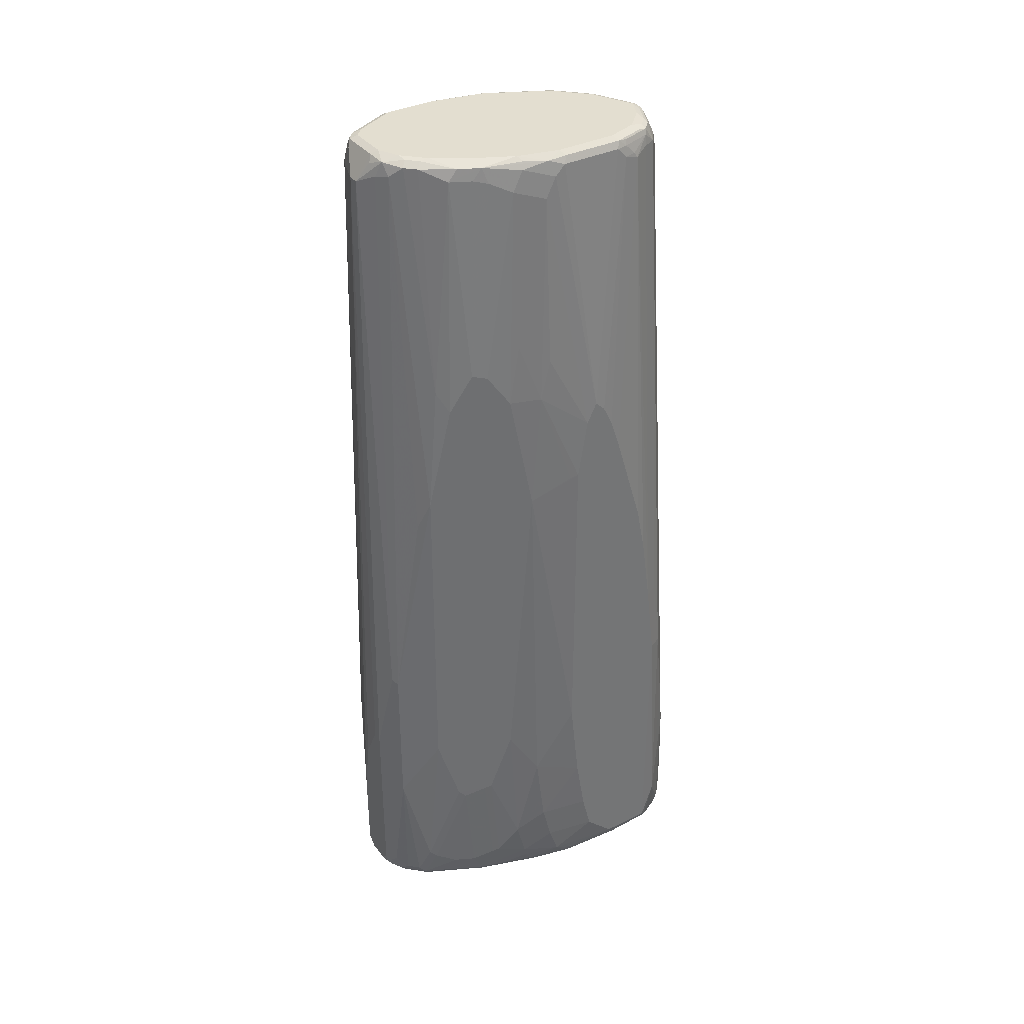
<metadata>
{"format":"obj","ext":"obj","renderer":"f3d","projection":"perspective","resolution":1024,"background":"white","views":[{"elev":35.9,"azim":57.2,"up":"+Y"}]}
</metadata>
<code>
v 0 -0.5016 0.3612
v -0.02005 -0.5016 0.3612
v 0 -0.8828 0.3612
v 0.0401 -0.3009 0.3411
v -0.0401 0.8627 0.321
v -0.0602 -0.5819 0.3612
v -0.0602 0.8627 0.321
v -0.02005 -0.9028 0.3612
v 0 -0.9054 0.3562
v 0.01335 -0.8894 0.3545
v 0.02675 -0.8761 0.3478
v 0.0535 -0.6287 0.3344
v 0.0401 -0.622 0.3411
v 0.0535 -0.3076 0.3344
v 0.02675 0.8894 0.2876
v 0 0.8828 0.301
v 0.01003 0.9129 0.2909
v -0.02005 0.9028 0.301
v -0.0334 0.8894 0.3077
v -0.08025 -0.7022 0.3612
v -0.107 0.9162 0.2943
v -0.1003 0.9028 0.301
v -0.1204 0.8627 0.301
v -0.0602 -0.9028 0.3612
v -0.07022 -0.9129 0.3562
v -0.02005 -0.9162 0.3545
v -0.01003 -0.918 0.3512
v 0.01003 -0.9079 0.3512
v 0.0468 -0.8961 0.3278
v 0.0334 -0.9095 0.3344
v 0.06685 -0.8961 0.3077
v 0.08694 -0.836 0.2876
v 0.107 -0.495 0.2675
v 0.107 0.1872 0.2675
v 0.08694 0.127 0.2876
v 0.107 0.448 0.2474
v 0.0468 0.9095 0.2675
v 0.02338 0.9063 0.2843
v 0.03677 0.9196 0.2575
v 0.02005 0.9231 0.2609
v -0.02005 0.9231 0.2809
v -0.02675 0.9162 0.2943
v -0.1204 -0.5418 0.3411
v -0.1471 -0.5418 0.3278
v -0.08025 -0.8828 0.3612
v -0.1003 0.9231 0.2809
v -0.1229 0.918 0.2809
v -0.1154 0.9129 0.2909
v -0.1229 0.8828 0.2959
v -0.1337 0.8627 0.2943
v -0.1104 -0.9129 0.3361
v -0.1605 -0.918 0.3035
v -0.08025 -0.918 0.3436
v -0.0602 -0.9162 0.3545
v -0.09027 -0.8929 0.3562
v -0.1003 -0.9028 0.3486
v 0.03008 -0.918 0.3311
v -0.0602 -0.9231 0.3411
v -0.02005 -0.9231 0.3411
v 0.07355 -0.9095 0.2943
v 0.09364 -0.8493 0.2742
v 0.127 -0.6354 0.2274
v 0.1137 -0.5083 0.2541
v 0.1137 0.214 0.2541
v 0.127 0.4079 0.2274
v 0.107 0.8894 0.2073
v 0.06685 0.9095 0.2474
v 0.05683 0.9196 0.2375
v 0.0602 0.9231 0.2207
v -0.1873 -0.5418 0.3077
v -0.1471 -0.8828 0.3278
v -0.1204 0.9231 0.2609
v -0.1429 0.918 0.2408
v -0.1655 0.9129 0.2107
v -0.1455 0.9129 0.2508
v -0.1354 0.9129 0.2708
v -0.127 0.9028 0.2876
v -0.1354 0.8728 0.2909
v -0.1672 0.8627 0.2474
v -0.2073 -0.4615 0.2876
v -0.1706 -0.9129 0.306
v -0.1404 -0.9028 0.3285
v -0.1806 -0.918 0.2834
v -0.1806 -0.9231 0.2609
v -0.1404 -0.9231 0.301
v -0.1706 -0.8929 0.316
v 0.02005 -0.9231 0.321
v 0.07022 -0.918 0.2909
v 0.09364 -0.9095 0.2541
v 0.1137 -0.8694 0.2341
v 0.1337 -0.6487 0.214
v 0.1538 -0.6287 0.1739
v 0.1204 -0.5016 0.2408
v 0.1204 0.2206 0.2408
v 0.1538 0.4749 0.1739
v 0.1471 0.4883 0.1872
v 0.127 0.8894 0.1672
v 0.1304 0.9129 0.1505
v 0.1104 0.9129 0.1906
v 0.1003 0.9231 0.1605
v -0.1873 -0.8828 0.3077
v -0.1605 0.9231 0.1806
v -0.163 0.918 0.2006
v -0.1756 0.9129 0.1906
v -0.1681 0.9028 0.2207
v -0.148 0.9028 0.2609
v -0.1681 0.8828 0.2408
v -0.1756 0.8728 0.2307
v -0.2073 -0.2006 0.2675
v -0.2157 -0.1905 0.2508
v -0.2157 -0.4514 0.2708
v -0.2207 -0.4615 0.2609
v -0.2073 -0.8828 0.2876
v -0.1906 -0.9129 0.2859
v -0.1939 -0.9162 0.2675
v -0.1806 -0.9231 0.1404
v -0.2073 -0.9095 0.2541
v 0.0602 -0.9231 0.2809
v 0.1104 -0.918 0.2107
v 0.1304 -0.918 0.1706
v 0.1337 -0.9095 0.1739
v 0.1337 -0.8694 0.194
v 0.1404 -0.8627 0.1806
v 0.1538 -0.8493 0.1538
v 0.1605 -0.622 0.1605
v 0.1806 -0.4816 0.1204
v 0.1873 0.1872 0.107
v 0.1806 0.4212 0.1204
v 0.1605 0.4816 0.1605
v 0.1404 0.8828 0.1404
v 0.1505 0.8929 0.1103
v 0.1605 0.9028 0.08026
v 0.1706 0.9129 0.03005
v 0.1538 0.9162 0.07354
v 0.1404 0.9231 0.08026
v 0.1204 0.9231 0.1204
v -0.1605 0.9231 0.08026
v -0.1706 0.918 0.07022
v -0.1739 0.9162 0.1806
v -0.1806 0.9028 0.08026
v -0.1806 0.9028 0.1806
v -0.1739 0.9162 0.08026
v -0.1806 0.8627 0.2207
v -0.2207 -0.2006 0.2408
v -0.2207 -0.8828 0.2609
v -0.214 -0.8961 0.2675
v -0.2107 -0.8929 0.2758
v -0.1605 -0.9231 0.04009
v -0.2073 -0.9095 0.194
v -0.1939 -0.9162 0.1472
v -0.1873 -0.9095 0.03338
v 0.1204 -0.9231 0.1605
v 0.1706 -0.918 0.05013
v 0.1706 -0.9079 0.07022
v 0.1555 -0.9054 0.1204
v 0.1404 -0.9028 0.1605
v 0.1806 -0.8627 0.08026
v 0.1605 -0.8426 0.1404
v 0.1806 -0.7825 0.1003
v 0.2006 -0.5819 0.06018
v 0.2006 0.1805 0.08026
v 0.2006 0.4212 0.06018
v 0.1806 0.5418 0.1003
v 0.1605 0.8627 0.1003
v 0.1806 0.8828 0.02001
v 0.1806 0.8426 0.04009
v 0.1806 0.9028 0
v 0.1739 0.9162 -0.006647
v 0.1605 0.9231 0
v -0.1404 0.9231 -0.02001
v -0.1505 0.918 -0.03005
v -0.1538 0.9162 -0.02001
v -0.1756 0.9054 0.06018
v -0.1806 0.8828 0.04009
v -0.2207 0.341 0.1003
v -0.2207 0.3209 0.1204
v -0.2207 0.2808 0.1404
v -0.2207 0.2206 0.1605
v -0.2207 0.1404 0.1806
v -0.2207 0.06018 0.2006
v -0.2207 -0.04012 0.2207
v -0.2207 -0.8828 0.2006
v -0.1204 -0.9231 -0.08026
v -0.1471 -0.9095 -0.08691
v -0.2006 -0.8828 0.04009
v -0.1906 -0.8929 0.00997
v -0.1706 -0.8929 -0.07022
v 0.1605 -0.9231 0.04009
v 0.1806 -0.9231 -0.04009
v 0.1906 -0.918 -0.03005
v 0.1756 -0.9054 0.06018
v 0.1756 -0.8853 0.08026
v 0.2006 -0.8828 0
v 0.2006 -0.8226 0.02001
v 0.2006 -0.7424 0.04009
v 0.2207 -0.622 -0.04009
v 0.2207 -0.4413 -0.02001
v 0.2207 0.2206 -0.02001
v 0.2174 0.2172 -0.003323
v 0.2207 0.341 -0.04009
v 0.2006 0.5016 0.04009
v 0.2207 0.3811 -0.06018
v 0.1806 0.9028 -0.1204
v 0.1739 0.9162 -0.1271
v 0.1605 0.9231 -0.1204
v -0.1204 0.9231 -0.06018
v -0.1304 0.918 -0.07022
v -0.1538 0.9095 -0.03338
v -0.1605 0.9028 -0.02001
v -0.1605 0.8627 -0.04009
v -0.2006 0.4615 0
v -0.2006 0.5217 0.02001
v -0.2207 0.3009 0.08026
v -0.2207 -0.8627 0.1404
v -0.08025 -0.9231 -0.1605
v -0.1304 -0.9129 -0.1103
v -0.1104 -0.9129 -0.1505
v -0.1438 -0.9063 -0.1037
v -0.2006 -0.8627 0.02001
v -0.1973 -0.8795 0.02341
v -0.1973 -0.8595 0.003323
v -0.1806 -0.8627 -0.06018
v -0.1304 -0.8929 -0.1706
v 0.1806 -0.9231 -0.1605
v 0.1906 -0.918 -0.1505
v 0.2073 -0.9095 -0.1605
v 0.1939 -0.9162 -0.04009
v 0.1956 -0.9054 -0.02001
v 0.2207 -0.8828 -0.1404
v 0.2207 -0.8426 -0.1003
v 0.2207 -0.8226 -0.08026
v 0.2006 -0.9028 -0.04009
v 0.2207 -0.7424 -0.06018
v 0.2207 0.3611 -0.08026
v 0.1806 0.8828 -0.1404
v 0.1756 0.9028 -0.1429
v 0.1538 0.9162 -0.1872
v 0.1404 0.9231 -0.1806
v 0.1706 0.9129 -0.1455
v -0.08025 0.9231 -0.1404
v -0.1104 0.918 -0.1103
v -0.1137 0.9095 -0.1137
v -0.1538 0.8694 -0.05346
v -0.1806 0.4816 -0.06018
v -0.2006 0.341 -0.02001
v -0.2207 0.1204 0.06018
v -0.2207 -0.8226 0.1003
v 0.003327 -0.8996 -0.3377
v 0.02005 -0.9028 -0.3411
v -0.1037 -0.9063 -0.1839
v -0.05683 -0.8996 -0.2775
v -0.03008 -0.8929 -0.3311
v -0.1104 -0.8929 -0.2107
v -0.2006 -0.8426 0
v -0.1605 -0.8426 -0.1204
v -0.1404 -0.8627 -0.1605
v -0.1806 -0.7825 -0.08026
v -0.127 -0.8694 -0.1872
v -0.107 -0.8694 -0.2274
v 0.1003 -0.9028 -0.3411
v 0.1404 -0.9028 -0.321
v 0.1806 -0.9028 -0.2809
v 0.2006 -0.9028 -0.2408
v 0.214 -0.8961 -0.2408
v 0.2157 -0.8929 -0.2508
v 0.214 -0.8961 -0.1404
v 0.2207 -0.8828 -0.2408
v 0.2207 0.3209 -0.1003
v 0.1756 0.8728 -0.1706
v 0.1756 0.8828 -0.163
v 0.2207 0.2608 -0.1204
v 0.1555 0.9028 -0.2032
v 0.1404 0.918 -0.2032
v 0.1505 0.9129 -0.2056
v 0.1204 0.918 -0.2232
v 0.1003 0.9231 -0.2207
v -0.0602 0.9231 -0.1605
v -0.09027 0.918 -0.1505
v -0.09364 0.9095 -0.1538
v -0.1337 0.4883 -0.1538
v -0.1538 0.5083 -0.1137
v -0.1538 0.3677 -0.1337
v -0.1605 0.3611 -0.1204
v -0.1806 0.3009 -0.08026
v -0.2006 -0.08023 -0.04009
v -0.2207 -0.6019 0.06018
v -0.2207 -0.8025 0.08026
v 0.01003 -0.8929 -0.3512
v 0.02675 -0.8961 -0.3545
v -0.06685 -0.8894 -0.2876
v -0.0334 -0.856 -0.3344
v -0.006655 -0.8894 -0.3478
v -0.2006 -0.7624 -0.02001
v -0.1605 -0.4615 -0.1404
v -0.1471 -0.4682 -0.1672
v -0.2006 -0.2608 -0.04009
v -0.08694 -0.8293 -0.2675
v 0.107 -0.8961 -0.3545
v 0.1471 -0.8961 -0.3344
v 0.163 -0.8979 -0.321
v 0.1831 -0.8979 -0.301
v 0.2031 -0.8979 -0.2609
v 0.1956 -0.8929 -0.2909
v 0.2157 -0.8126 -0.2708
v 0.2207 -0.341 -0.2408
v 0.1605 0.8828 -0.2006
v 0.2207 0.06018 -0.1806
v 0.2207 -0.04012 -0.2006
v 0.2207 -0.1805 -0.2207
v 0.1538 0.8828 -0.214
v 0.1471 0.8828 -0.2274
v 0.1304 0.9129 -0.2257
v 0.08025 0.918 -0.2432
v 0.0602 0.9231 -0.2408
v 0.1104 0.9129 -0.2358
v 0.07022 0.9129 -0.2558
v -0.0401 0.9231 -0.1806
v -0.07022 0.918 -0.1706
v -0.0535 0.9095 -0.194
v -0.05013 0.8878 -0.2107
v -0.08694 0.8961 -0.1672
v -0.127 0.4749 -0.1672
v -0.1471 0.3544 -0.1472
v -0.1538 -0.4547 -0.1538
v 0.02005 -0.8828 -0.3612
v -0.02005 -0.8627 -0.3411
v -0.0334 -0.7156 -0.3344
v -0.08694 -0.2474 -0.2675
v -0.127 0.2741 -0.1872
v -0.107 0.07355 -0.2274
v 0.1003 -0.8828 -0.3612
v 0.1154 -0.8929 -0.3512
v 0.1555 -0.8929 -0.3311
v 0.1672 -0.8828 -0.3278
v 0.1873 -0.8828 -0.3077
v 0.2082 -0.8226 -0.2809
v 0.1873 -0.622 -0.3077
v 0.1939 -0.5217 -0.2943
v 0.2073 -0.341 -0.2675
v 0.2073 -0.1805 -0.2474
v 0.127 0.8627 -0.2474
v 0.1204 0.8828 -0.2483
v 0.1304 0.8929 -0.2358
v 0.1003 0.9028 -0.2483
v 0.0602 0.9162 -0.2541
v 0.05013 0.918 -0.2508
v 0.02005 0.9231 -0.2207
v 0.1104 0.8728 -0.2558
v 0.0602 0.9028 -0.2609
v -0.02005 0.9231 -0.2006
v -0.03008 0.918 -0.2107
v -0.0334 0.9095 -0.214
v -0.0535 0.8694 -0.214
v -0.01003 0.9079 -0.2307
v -0.107 0.5351 -0.1872
v -0.107 0.3544 -0.2073
v 0.02005 -0.6822 -0.3612
v -0.02005 -0.7223 -0.3411
v 0.006655 -0.6755 -0.3545
v -0.06685 -0.08692 -0.2876
v -0.0468 -0.2073 -0.3077
v -0.02675 -0.4079 -0.3278
v -0.08694 0.1538 -0.2474
v 0.08025 -0.7624 -0.3612
v 0.1204 -0.622 -0.3411
v 0.1404 -0.7825 -0.3411
v 0.1104 -0.8728 -0.3562
v 0.1672 -0.7825 -0.3278
v 0.1706 -0.6119 -0.316
v 0.0401 0.9054 -0.2558
v 0.03008 0.9079 -0.2508
v 0.1003 0.8627 -0.2609
v 0.1505 -0.7725 -0.3361
v 0.1304 -0.6119 -0.3361
v 0.0401 0.8828 -0.2609
v 0.0602 0.622 -0.2809
v -0.01335 0.8894 -0.2341
v 0.006655 0.8493 -0.2541
v -0.006655 0.836 -0.2474
v -0.06685 0.5953 -0.2274
v -0.08694 0.5752 -0.2073
v 0.0401 -0.6822 -0.3612
v 0 -0.4012 -0.3411
v 0.0401 0.6019 -0.2809
v -0.01335 -0.3945 -0.3344
v -0.0535 -0.07355 -0.2943
v -0.0334 -0.1939 -0.3143
v 0.0602 -0.7022 -0.3612
v 0.08025 0.6019 -0.2809
v 0.02675 0.8894 -0.2541
v 0.02005 0.8426 -0.2609
v -0.02005 -0.2006 -0.321
f 1 2 6
f 229 266 265
f 229 265 267
f 234 268 235
f 235 269 270
f 235 268 271
f 235 271 269
f 236 272 239
f 236 270 272
f 237 273 238
f 227 232 228
f 237 239 274
f 238 273 275
f 238 275 276
f 239 272 274
f 240 277 318
f 240 318 278
f 240 278 241
f 241 278 279
f 242 279 243
f 243 279 280
f 237 274 273
f 243 280 281
f 227 229 232
f 226 266 227
f 217 223 253
f 217 253 250
f 219 247 287
f 219 287 254
f 219 254 221
f 221 254 222
f 222 255 256
f 222 254 257
f 222 257 255
f 227 266 229
f 223 256 258
f 223 259 253
f 224 260 261
f 224 261 262
f 224 262 263
f 224 263 264
f 224 264 226
f 224 226 225
f 226 264 265
f 226 265 266
f 223 258 259
f 243 281 244
f 244 281 282
f 244 282 283
f 257 296 294
f 258 295 259
f 259 297 290
f 259 295 297
f 260 298 299
f 260 299 261
f 261 299 300
f 261 300 301
f 261 301 262
f 257 293 296
f 262 301 302
f 263 302 264
f 264 302 265
f 265 302 301
f 265 301 303
f 265 303 304
f 265 304 267
f 267 304 305
f 269 306 272
f 269 272 270
f 262 302 263
f 256 295 258
f 256 294 295
f 255 294 256
f 244 283 284
f 244 284 245
f 245 284 285
f 245 285 246
f 246 285 296
f 246 296 286
f 248 252 288
f 248 288 249
f 249 288 289
f 249 289 298
f 249 298 260
f 250 253 251
f 251 253 290
f 251 290 252
f 252 290 291
f 252 291 292
f 252 292 288
f 253 259 290
f 254 287 293
f 254 293 257
f 255 257 294
f 217 218 223
f 216 218 217
f 215 252 248
f 215 251 252
f 185 214 247
f 185 247 219
f 185 219 221
f 185 221 220
f 185 220 186
f 186 220 221
f 186 221 187
f 187 221 222
f 187 222 256
f 184 218 216
f 187 256 223
f 189 224 225
f 189 225 190
f 190 225 226
f 190 226 227
f 190 227 228
f 191 228 193
f 191 193 192
f 193 229 230
f 193 230 231
f 187 223 218
f 184 187 218
f 183 217 215
f 183 216 217
f 165 202 167
f 166 201 200
f 167 203 204
f 167 204 168
f 167 202 203
f 168 204 205
f 168 205 169
f 170 206 207
f 170 207 171
f 171 207 208
f 171 208 209
f 171 209 172
f 172 209 173
f 173 209 174
f 174 209 210
f 174 210 211
f 174 211 212
f 174 212 175
f 175 212 213
f 182 214 185
f 183 184 216
f 193 231 194
f 269 271 307
f 193 228 232
f 194 231 233
f 204 239 237
f 206 240 241
f 206 241 207
f 207 241 279
f 207 279 242
f 207 242 208
f 208 242 243
f 208 243 210
f 208 210 209
f 204 236 239
f 210 243 244
f 211 245 213
f 211 213 212
f 211 244 245
f 213 245 246
f 215 248 249
f 215 249 260
f 215 260 224
f 215 217 250
f 215 250 251
f 210 244 211
f 204 238 205
f 204 237 238
f 203 236 204
f 194 233 195
f 195 233 196
f 196 233 231
f 196 231 230
f 196 230 229
f 196 229 267
f 196 267 305
f 196 305 309
f 196 309 308
f 196 308 307
f 196 307 271
f 196 271 268
f 196 268 234
f 196 234 202
f 196 202 200
f 196 200 198
f 196 198 197
f 202 234 235
f 202 235 203
f 203 235 270
f 203 270 236
f 193 232 229
f 165 200 202
f 269 307 308
f 269 309 306
f 337 369 348
f 337 348 341
f 337 341 338
f 341 348 342
f 345 349 370
f 345 370 346
f 346 351 350
f 346 350 347
f 346 370 371
f 337 368 369
f 346 371 354
f 348 372 349
f 348 369 373
f 348 373 374
f 348 374 365
f 348 365 372
f 349 375 370
f 349 372 389
f 349 389 376
f 349 376 384
f 346 354 351
f 349 384 375
f 335 337 336
f 334 368 337
f 325 357 382
f 325 382 388
f 325 388 364
f 325 364 331
f 327 359 358
f 327 328 360
f 327 360 361
f 327 361 362
f 327 362 359
f 334 337 335
f 328 330 360
f 330 356 363
f 330 363 360
f 331 364 365
f 331 365 366
f 331 366 367
f 331 367 334
f 331 334 332
f 332 334 333
f 334 367 368
f 329 356 330
f 351 354 352
f 353 354 377
f 353 377 378
f 364 389 372
f 364 372 365
f 365 374 366
f 366 374 373
f 366 373 368
f 366 368 367
f 368 373 369
f 370 375 390
f 370 390 371
f 364 388 389
f 375 384 391
f 375 378 390
f 376 389 388
f 376 388 382
f 377 390 378
f 378 391 392
f 378 392 387
f 378 387 386
f 383 385 387
f 383 387 392
f 375 391 378
f 361 385 362
f 361 387 385
f 361 386 387
f 353 378 379
f 353 379 360
f 353 360 380
f 353 380 381
f 353 381 355
f 354 371 390
f 354 390 377
f 355 381 356
f 356 381 380
f 356 380 363
f 357 358 359
f 357 359 383
f 357 383 384
f 357 384 376
f 357 376 382
f 359 362 385
f 359 385 383
f 360 386 361
f 360 363 380
f 360 379 378
f 360 378 386
f 325 358 357
f 325 326 358
f 322 355 356
f 322 329 323
f 284 294 285
f 285 294 296
f 286 296 293
f 286 293 287
f 288 292 325
f 288 325 289
f 289 325 331
f 289 331 298
f 290 297 291
f 283 294 284
f 291 326 292
f 291 328 327
f 291 327 358
f 291 358 326
f 292 326 325
f 294 324 295
f 295 328 297
f 295 324 323
f 295 323 329
f 295 329 330
f 291 297 328
f 283 324 294
f 282 324 283
f 282 323 324
f 272 306 310
f 272 310 311
f 272 311 274
f 273 274 312
f 273 312 275
f 274 311 312
f 275 313 314
f 275 314 276
f 275 312 315
f 275 315 316
f 275 316 313
f 277 317 318
f 278 318 279
f 279 319 320
f 279 320 321
f 279 321 322
f 279 322 280
f 279 318 319
f 280 322 323
f 280 323 282
f 280 282 281
f 295 330 328
f 269 308 309
f 298 331 332
f 299 332 333
f 313 316 345
f 313 345 314
f 314 345 346
f 314 346 347
f 315 344 316
f 316 344 342
f 316 342 348
f 316 348 349
f 316 349 345
f 312 344 315
f 317 350 351
f 318 351 319
f 319 352 320
f 319 351 352
f 320 353 321
f 320 352 354
f 320 354 353
f 321 353 355
f 321 355 322
f 322 356 329
f 317 351 318
f 312 342 344
f 312 343 342
f 311 338 341
f 299 333 300
f 300 333 334
f 300 334 335
f 300 335 301
f 301 335 303
f 303 335 304
f 304 335 336
f 304 336 337
f 304 337 338
f 304 338 339
f 304 339 305
f 305 339 340
f 305 340 309
f 306 309 310
f 309 340 311
f 309 311 310
f 311 341 342
f 311 342 343
f 311 343 312
f 311 340 339
f 311 339 338
f 298 332 299
f 165 166 200
f 163 166 164
f 162 166 163
f 40 317 277
f 40 277 240
f 40 240 206
f 40 206 170
f 40 170 137
f 40 137 102
f 40 102 72
f 40 72 46
f 40 46 41
f 40 350 317
f 43 50 44
f 44 101 71
f 44 50 70
f 45 71 55
f 46 72 47
f 47 73 74
f 47 74 75
f 47 75 76
f 47 76 77
f 47 77 48
f 44 70 101
f 47 72 73
f 40 347 350
f 40 276 314
f 33 63 93
f 33 93 94
f 33 94 64
f 33 64 34
f 34 64 65
f 34 65 36
f 36 65 66
f 36 66 67
f 36 67 37
f 40 314 347
f 37 67 68
f 39 68 40
f 40 68 69
f 40 69 100
f 40 100 136
f 40 136 135
f 40 135 169
f 40 169 205
f 40 205 238
f 40 238 276
f 37 68 39
f 48 77 49
f 49 77 78
f 49 78 50
f 58 189 188
f 58 188 152
f 58 152 118
f 58 118 87
f 58 87 59
f 60 88 89
f 60 89 90
f 60 90 61
f 61 90 91
f 58 224 189
f 61 91 62
f 62 92 93
f 62 93 63
f 64 94 65
f 65 94 95
f 65 95 96
f 65 96 66
f 66 96 97
f 66 97 98
f 66 98 99
f 62 91 92
f 58 215 224
f 58 183 215
f 58 148 183
f 50 78 79
f 50 79 80
f 50 80 70
f 51 81 52
f 51 82 81
f 52 83 84
f 52 84 85
f 52 85 58
f 52 58 53
f 52 81 83
f 53 58 54
f 55 71 101
f 55 101 86
f 55 86 82
f 55 82 56
f 57 87 118
f 57 118 88
f 57 88 60
f 58 85 84
f 58 84 116
f 58 116 148
f 33 62 63
f 32 62 33
f 32 61 62
f 31 61 32
f 5 42 21
f 5 21 7
f 6 7 20
f 7 21 22
f 7 22 23
f 7 23 20
f 8 24 25
f 8 25 26
f 8 26 9
f 5 19 42
f 9 26 27
f 9 28 10
f 10 29 11
f 10 28 30
f 10 30 29
f 11 29 12
f 12 29 31
f 12 31 32
f 12 32 33
f 12 33 34
f 9 27 28
f 5 18 19
f 5 17 18
f 5 16 17
f 1 6 20
f 1 20 45
f 1 45 24
f 1 24 8
f 1 8 3
f 1 3 13
f 1 13 4
f 1 4 5
f 1 5 7
f 1 7 2
f 2 7 6
f 3 8 9
f 3 9 10
f 3 10 11
f 3 11 12
f 3 12 13
f 4 13 12
f 4 12 14
f 4 14 15
f 4 15 16
f 4 16 5
f 12 34 14
f 66 99 67
f 14 34 35
f 15 35 34
f 24 45 55
f 24 55 25
f 25 51 52
f 25 52 53
f 25 53 54
f 25 54 26
f 25 55 56
f 25 56 82
f 25 82 51
f 23 50 43
f 26 54 27
f 27 54 58
f 27 58 59
f 27 59 87
f 27 87 57
f 28 57 30
f 29 30 60
f 29 60 31
f 30 57 60
f 31 60 61
f 27 57 28
f 23 49 50
f 22 49 23
f 21 49 22
f 15 34 36
f 15 36 37
f 15 37 38
f 15 38 17
f 15 17 16
f 17 38 37
f 17 37 39
f 17 39 40
f 17 40 41
f 17 41 42
f 17 42 18
f 18 42 19
f 20 43 44
f 20 44 71
f 20 71 45
f 20 23 43
f 21 42 41
f 21 41 46
f 21 46 47
f 21 47 48
f 21 48 49
f 14 35 15
f 67 99 68
f 68 99 69
f 69 99 100
f 125 159 126
f 126 159 160
f 126 160 161
f 126 161 127
f 127 161 128
f 128 161 162
f 128 162 163
f 128 163 164
f 128 164 129
f 125 158 159
f 129 164 130
f 132 165 133
f 132 164 166
f 132 166 165
f 133 165 167
f 133 167 168
f 133 168 169
f 133 169 135
f 133 135 134
f 137 170 138
f 131 164 132
f 124 157 158
f 123 157 124
f 123 156 157
f 113 147 114
f 114 117 115
f 114 147 146
f 114 146 117
f 116 149 150
f 116 150 151
f 116 151 148
f 117 146 145
f 117 145 182
f 117 182 149
f 118 152 119
f 119 152 120
f 120 152 153
f 120 153 154
f 120 154 191
f 120 191 155
f 120 155 121
f 121 155 192
f 121 192 156
f 121 156 123
f 121 123 122
f 138 171 172
f 113 146 147
f 138 172 142
f 138 170 171
f 153 228 191
f 153 191 154
f 155 191 192
f 156 192 157
f 157 192 193
f 157 193 194
f 157 194 195
f 157 195 159
f 157 159 158
f 153 190 228
f 159 195 160
f 160 196 197
f 160 197 161
f 161 198 199
f 161 199 162
f 161 197 198
f 162 199 198
f 162 198 200
f 162 200 201
f 162 201 166
f 160 195 196
f 153 189 190
f 153 188 189
f 152 188 153
f 140 142 173
f 140 173 174
f 140 174 175
f 140 175 141
f 141 175 176
f 141 176 143
f 142 172 173
f 143 176 177
f 143 177 178
f 143 178 179
f 143 179 180
f 143 180 181
f 143 181 144
f 148 151 183
f 149 151 150
f 149 182 151
f 151 184 183
f 151 182 185
f 151 185 186
f 151 186 187
f 151 187 184
f 138 142 139
f 383 392 391
f 113 145 146
f 112 214 182
f 81 101 113
f 81 113 114
f 83 114 115
f 83 115 84
f 84 115 117
f 84 117 149
f 84 149 116
f 88 118 119
f 88 119 89
f 81 86 101
f 89 119 120
f 89 121 122
f 89 122 90
f 90 122 91
f 91 122 123
f 91 123 92
f 92 123 124
f 92 124 158
f 92 158 125
f 92 125 126
f 89 120 121
f 81 82 86
f 81 114 83
f 80 145 113
f 70 80 113
f 70 113 101
f 72 102 73
f 73 103 104
f 73 104 74
f 73 102 103
f 74 104 105
f 74 105 106
f 74 106 75
f 75 106 76
f 76 106 77
f 77 106 78
f 78 106 107
f 78 107 79
f 79 107 108
f 79 108 109
f 79 109 80
f 80 109 110
f 80 110 111
f 80 111 112
f 80 112 145
f 92 126 127
f 112 182 145
f 92 127 95
f 92 94 93
f 105 107 106
f 108 141 143
f 108 143 144
f 108 144 110
f 108 110 109
f 110 144 112
f 110 112 111
f 112 144 181
f 112 181 180
f 104 142 140
f 112 180 179
f 112 178 177
f 112 177 176
f 112 176 175
f 112 175 213
f 112 213 246
f 112 246 286
f 112 286 287
f 112 287 247
f 112 247 214
f 112 179 178
f 104 139 142
f 104 107 105
f 104 108 107
f 95 127 128
f 95 128 129
f 95 129 96
f 96 129 130
f 96 130 97
f 97 130 98
f 98 130 164
f 98 164 131
f 98 131 132
f 98 132 133
f 98 133 134
f 98 134 135
f 98 135 136
f 98 136 99
f 99 136 100
f 102 137 138
f 102 138 139
f 102 139 103
f 103 139 104
f 104 140 141
f 104 141 108
f 92 95 94
f 383 391 384

</code>
